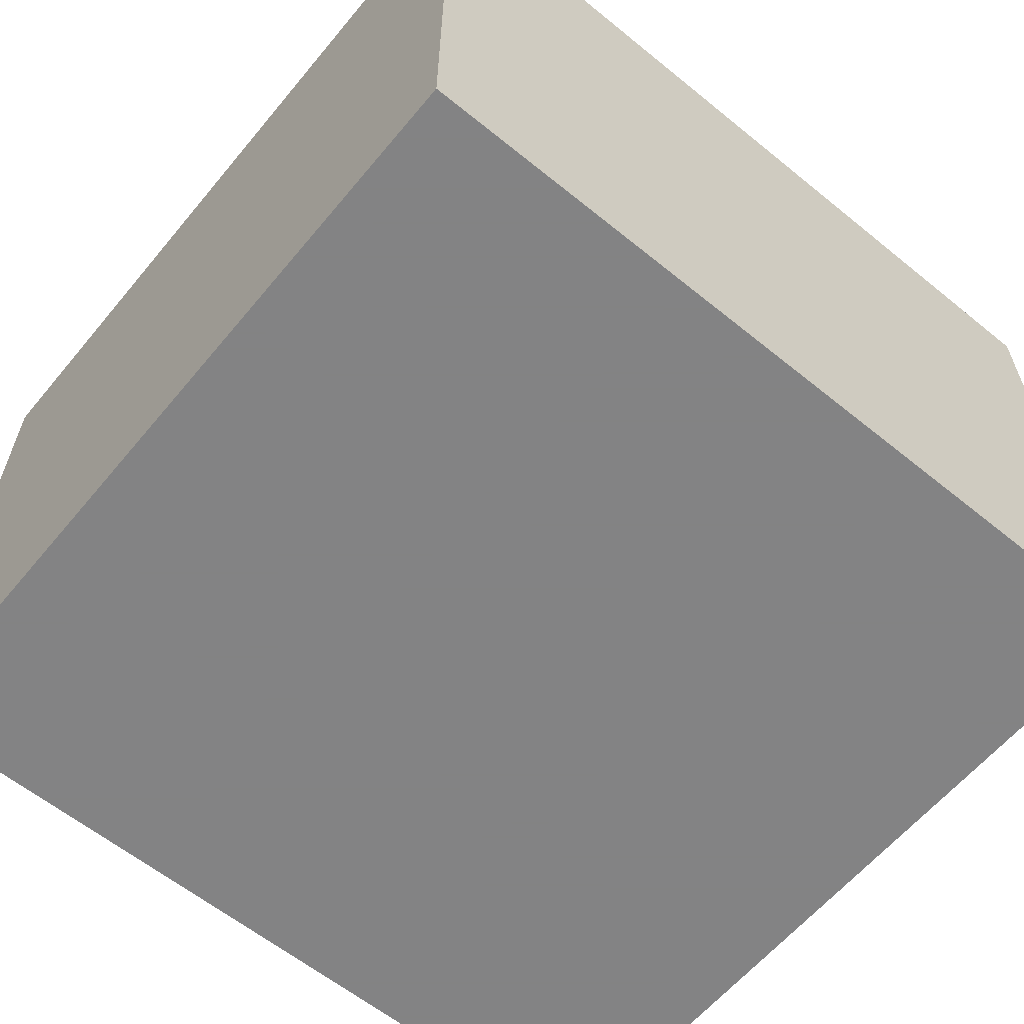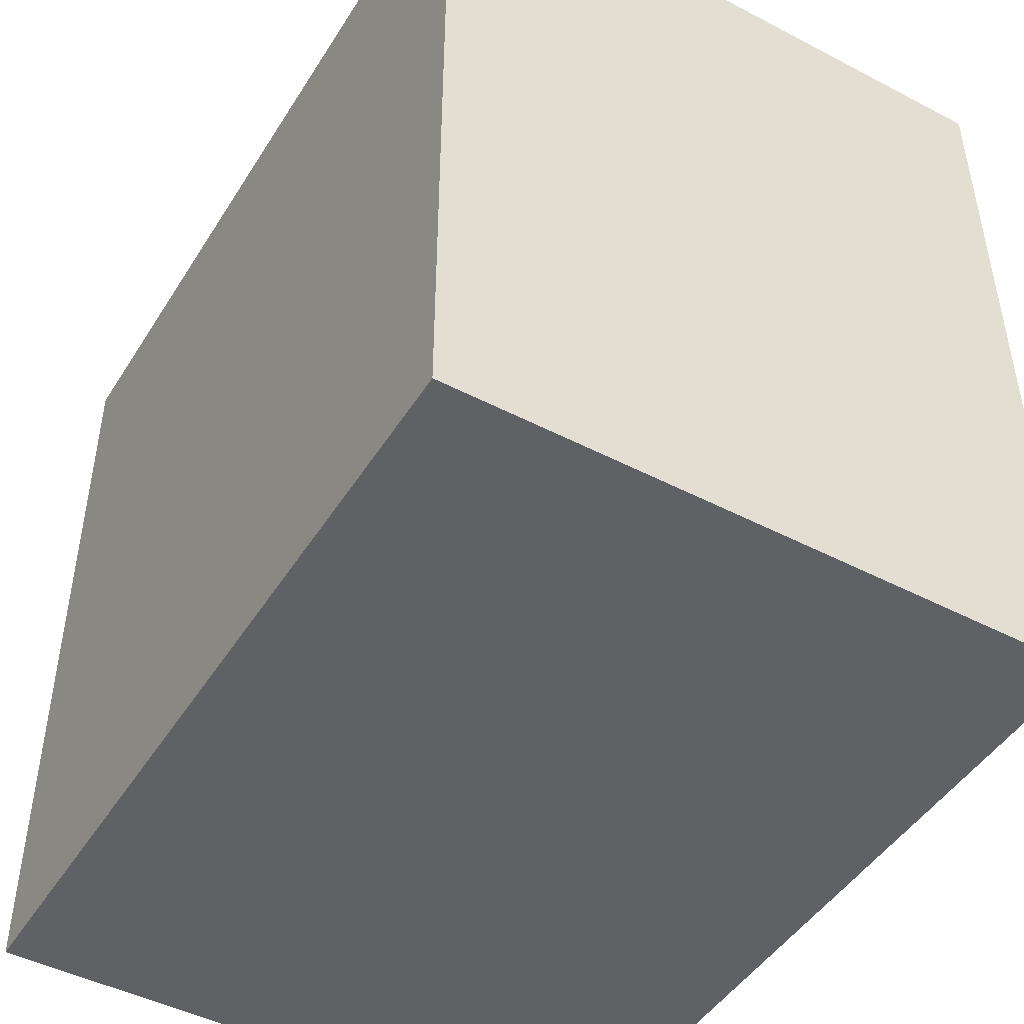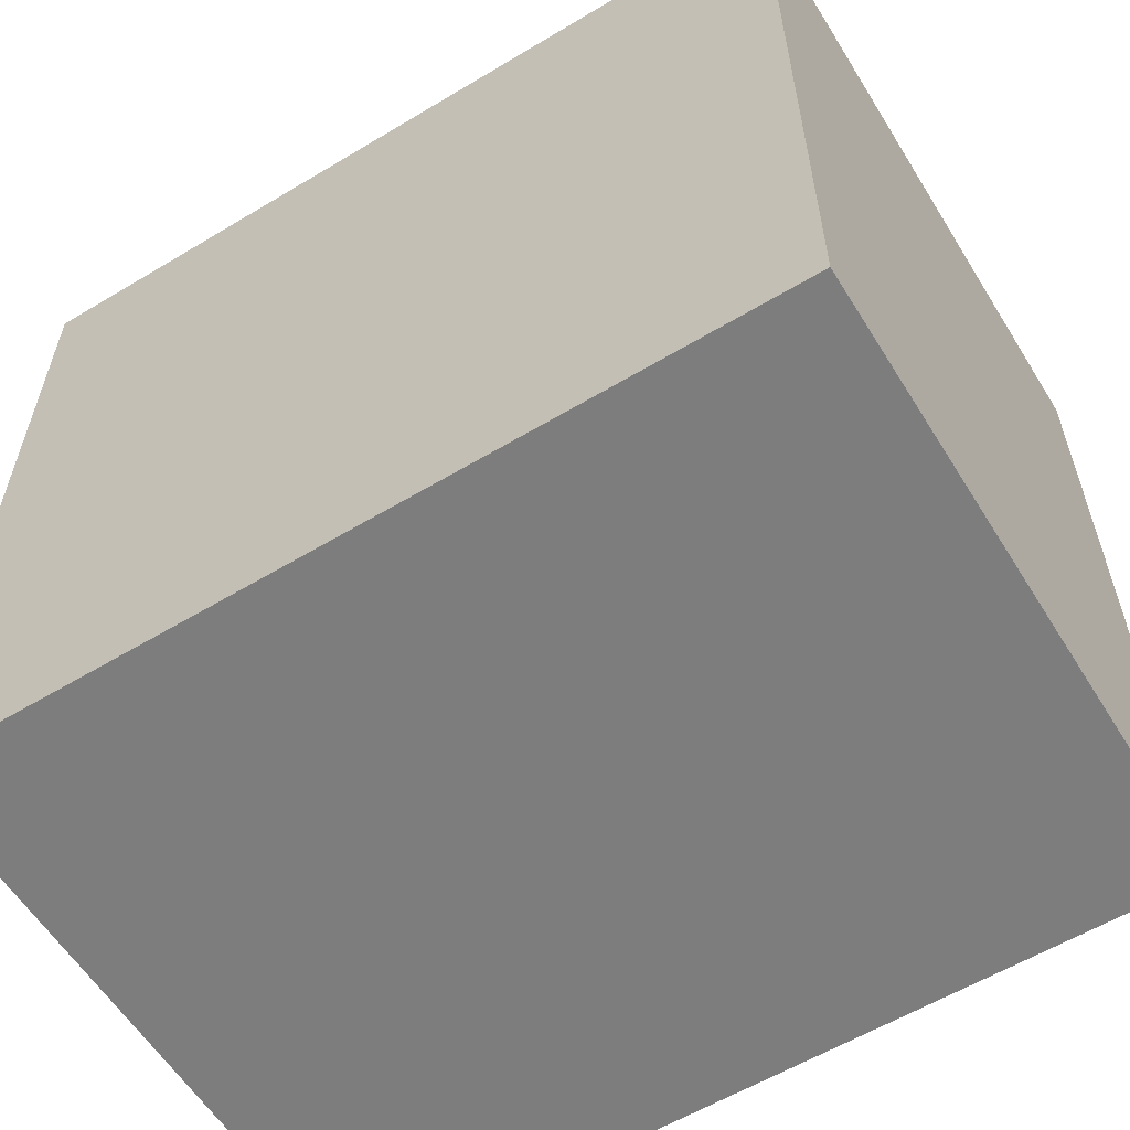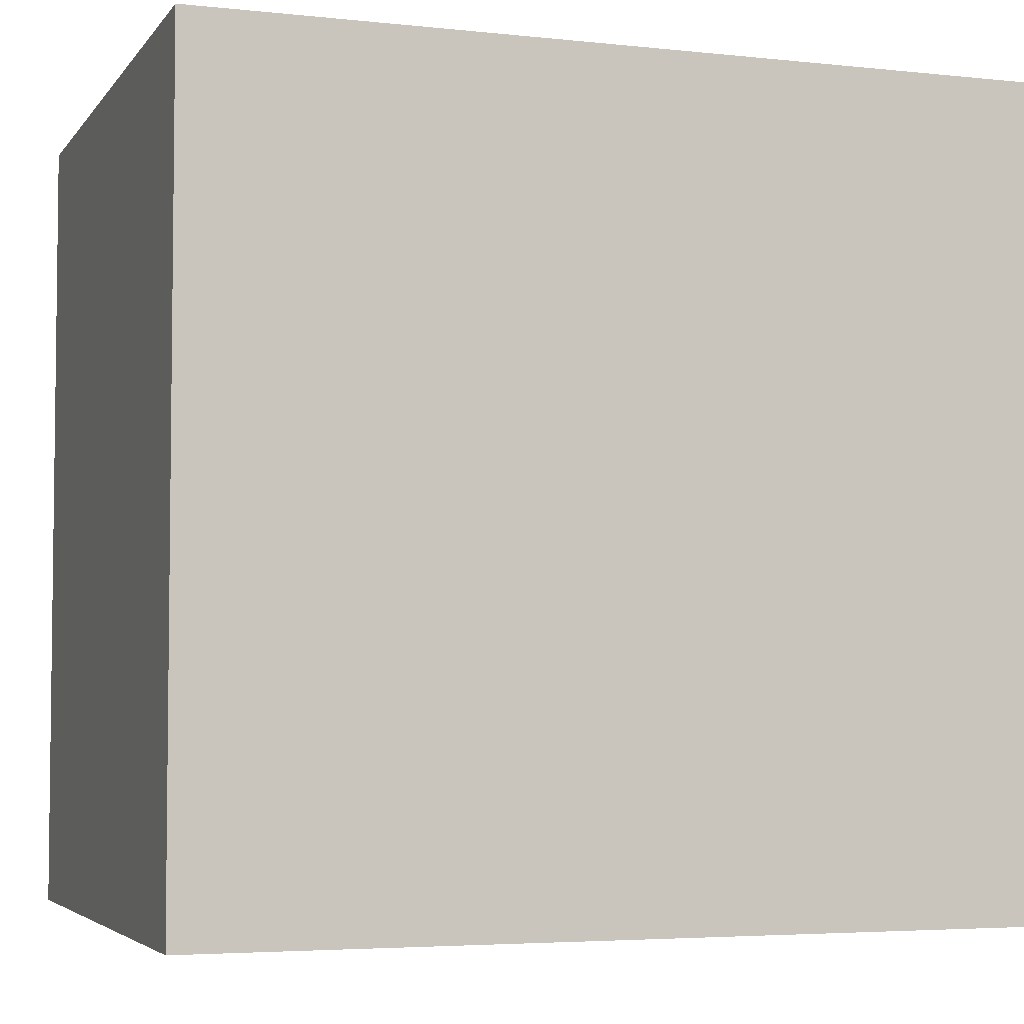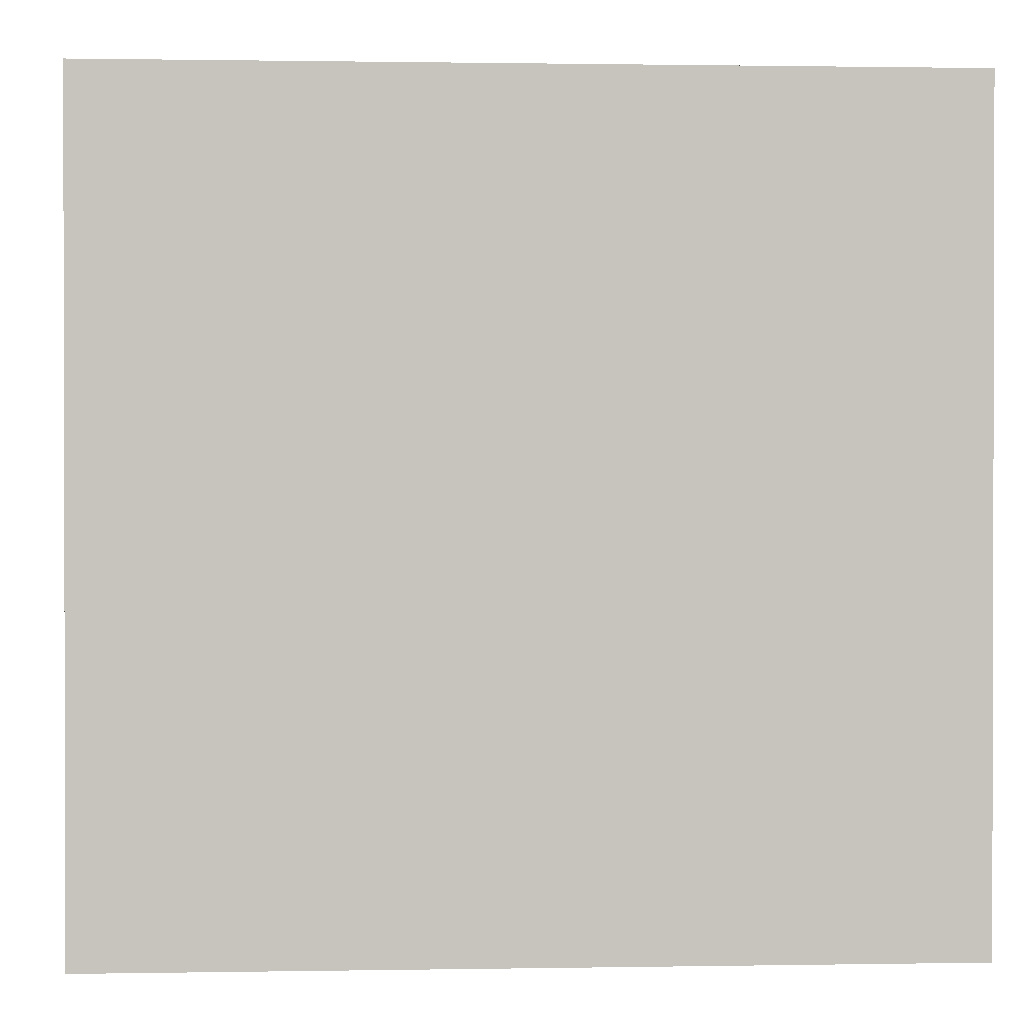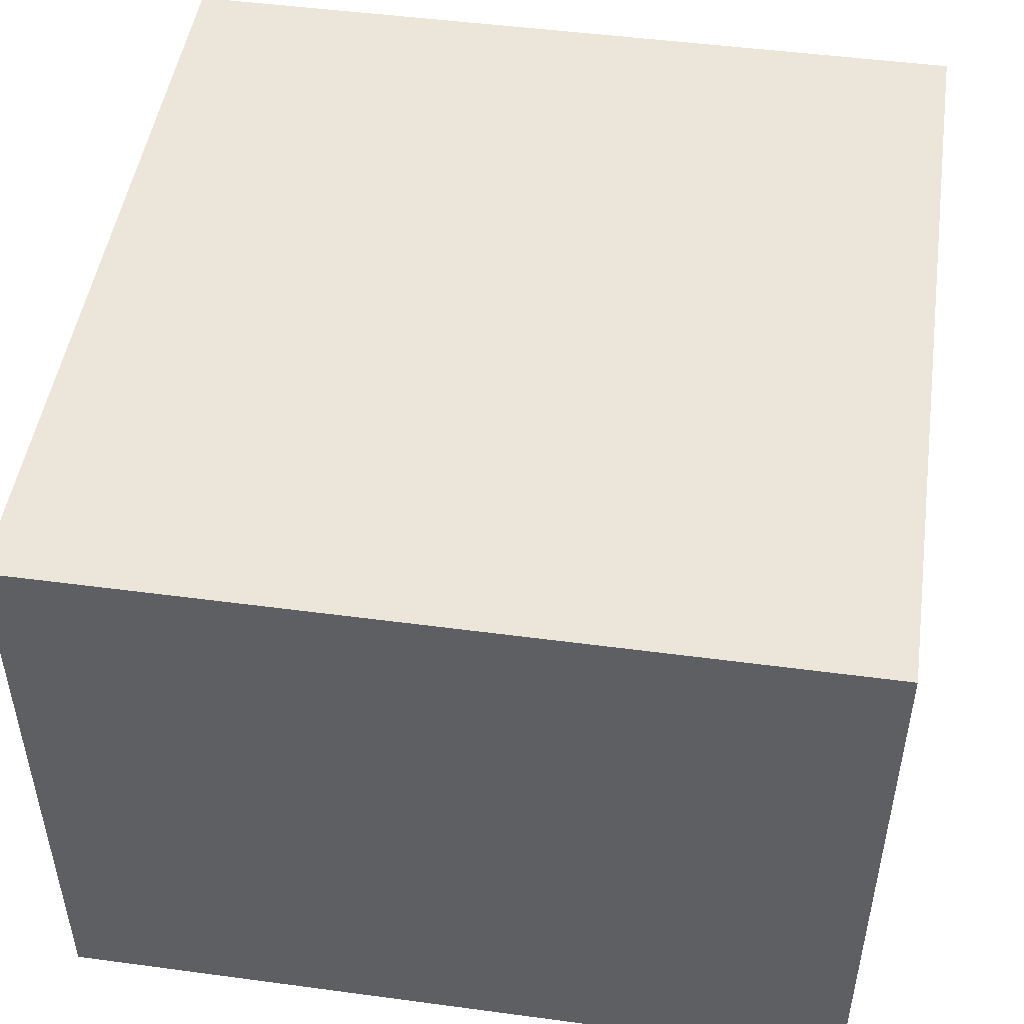
<metadata>
{"format":"obj","ext":"obj","renderer":"f3d","projection":"perspective","resolution":1024,"background":"white","views":[{"elev":-61.1,"azim":-39.6,"up":"+Z"},{"elev":-46.8,"azim":59.4,"up":"+Y"},{"elev":-59.1,"azim":31.7,"up":"+Y"},{"elev":-4.4,"azim":-19.2,"up":"+Y"},{"elev":0.8,"azim":176.4,"up":"+Y"},{"elev":48.4,"azim":-81.5,"up":"+Z"}]}
</metadata>
<code>
v -8.518 10.2 0
v -2.227 10.2 0
v 4.064 10.2 0
v 10.36 10.2 0
v -8.518 4.088 0
v -2.227 4.088 0
v 4.064 4.088 0
v 10.36 4.088 0
v -8.518 -2.025 0
v -2.227 -2.025 0
v 4.064 -2.025 0
v 10.36 -2.025 0
v -8.518 -8.138 0
v -2.227 -8.138 0
v 4.064 -8.138 0
v 10.36 -8.138 0
v -8.518 -8.138 14.35
v -2.227 -8.138 14.35
v 4.064 -8.138 14.35
v 10.36 -8.138 14.35
v -8.518 -2.025 14.35
v -2.227 -2.025 14.35
v 4.064 -2.025 14.35
v 10.36 -2.025 14.35
v -8.518 4.088 14.35
v -2.227 4.088 14.35
v 4.064 4.088 14.35
v 10.36 4.088 14.35
v -8.518 10.2 14.35
v -2.227 10.2 14.35
v 4.064 10.2 14.35
v 10.36 10.2 14.35
v -8.518 -8.138 4.783
v -2.227 -8.138 4.783
v 4.064 -8.138 4.783
v 10.36 -8.138 4.783
v -8.518 -8.138 9.566
v -2.227 -8.138 9.566
v 4.064 -8.138 9.566
v 10.36 -8.138 9.566
v 10.36 -2.025 4.783
v 10.36 4.088 4.783
v 10.36 10.2 4.783
v 10.36 -2.025 9.566
v 10.36 4.088 9.566
v 10.36 10.2 9.566
v 4.064 10.2 4.783
v -2.227 10.2 4.783
v -8.518 10.2 4.783
v 4.064 10.2 9.566
v -2.227 10.2 9.566
v -8.518 10.2 9.566
v -8.518 4.088 4.783
v -8.518 -2.025 4.783
v -8.518 4.088 9.566
v -8.518 -2.025 9.566
f 6 5 1 2
f 7 6 2 3
f 8 7 3 4
f 10 9 5 6
f 11 10 6 7
f 12 11 7 8
f 14 13 9 10
f 15 14 10 11
f 16 15 11 12
f 22 21 17 18
f 23 22 18 19
f 24 23 19 20
f 26 25 21 22
f 27 26 22 23
f 28 27 23 24
f 30 29 25 26
f 31 30 26 27
f 32 31 27 28
f 34 33 13 14
f 35 34 14 15
f 36 35 15 16
f 38 37 33 34
f 39 38 34 35
f 40 39 35 36
f 18 17 37 38
f 19 18 38 39
f 20 19 39 40
f 41 36 16 12
f 42 41 12 8
f 43 42 8 4
f 44 40 36 41
f 45 44 41 42
f 46 45 42 43
f 24 20 40 44
f 28 24 44 45
f 32 28 45 46
f 47 43 4 3
f 48 47 3 2
f 49 48 2 1
f 50 46 43 47
f 51 50 47 48
f 52 51 48 49
f 31 32 46 50
f 30 31 50 51
f 29 30 51 52
f 53 49 1 5
f 54 53 5 9
f 33 54 9 13
f 55 52 49 53
f 56 55 53 54
f 37 56 54 33
f 25 29 52 55
f 21 25 55 56
f 17 21 56 37

</code>
